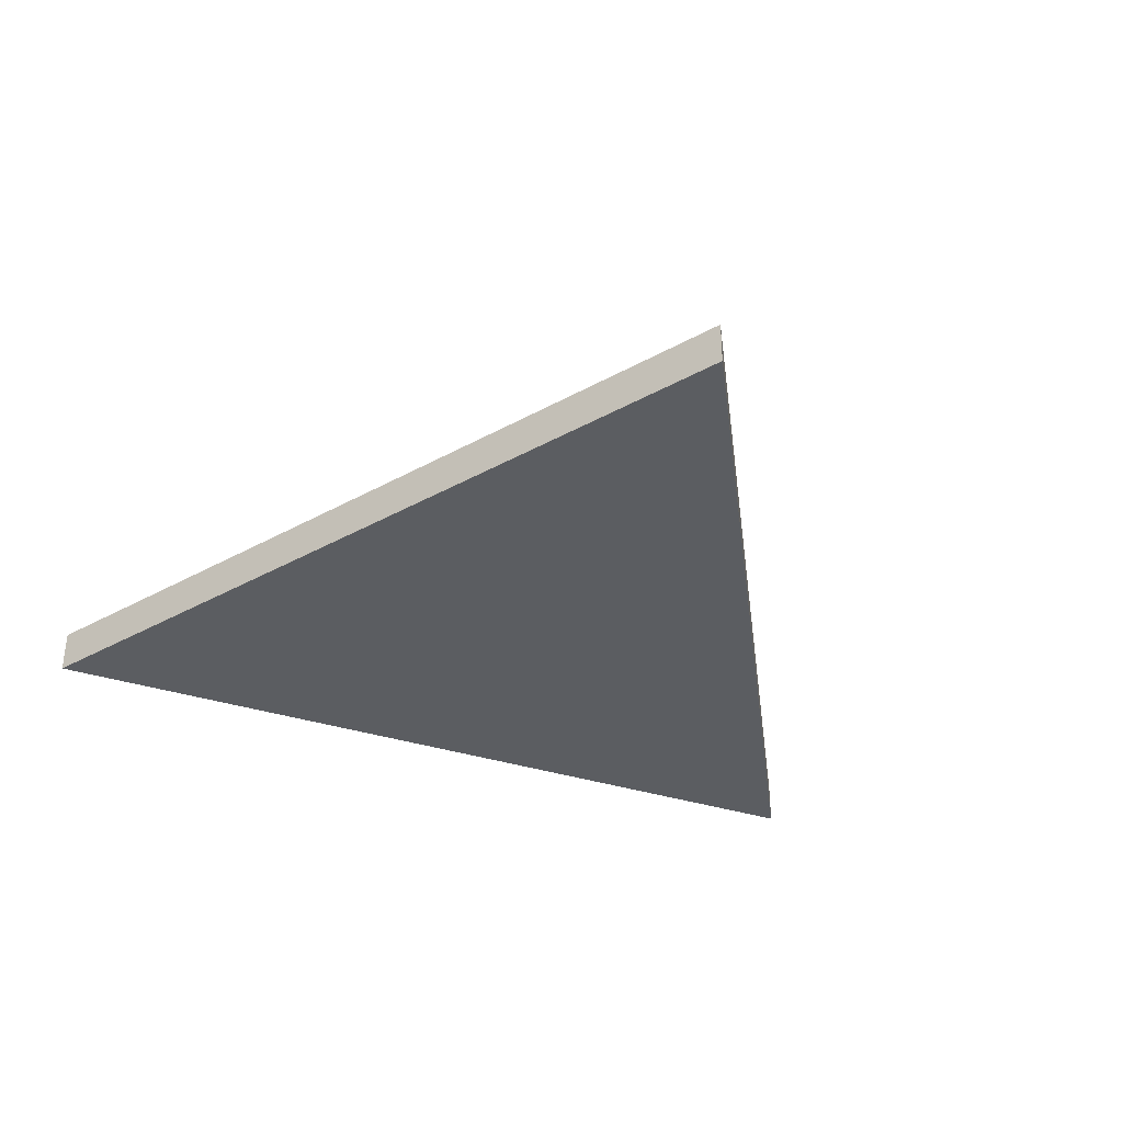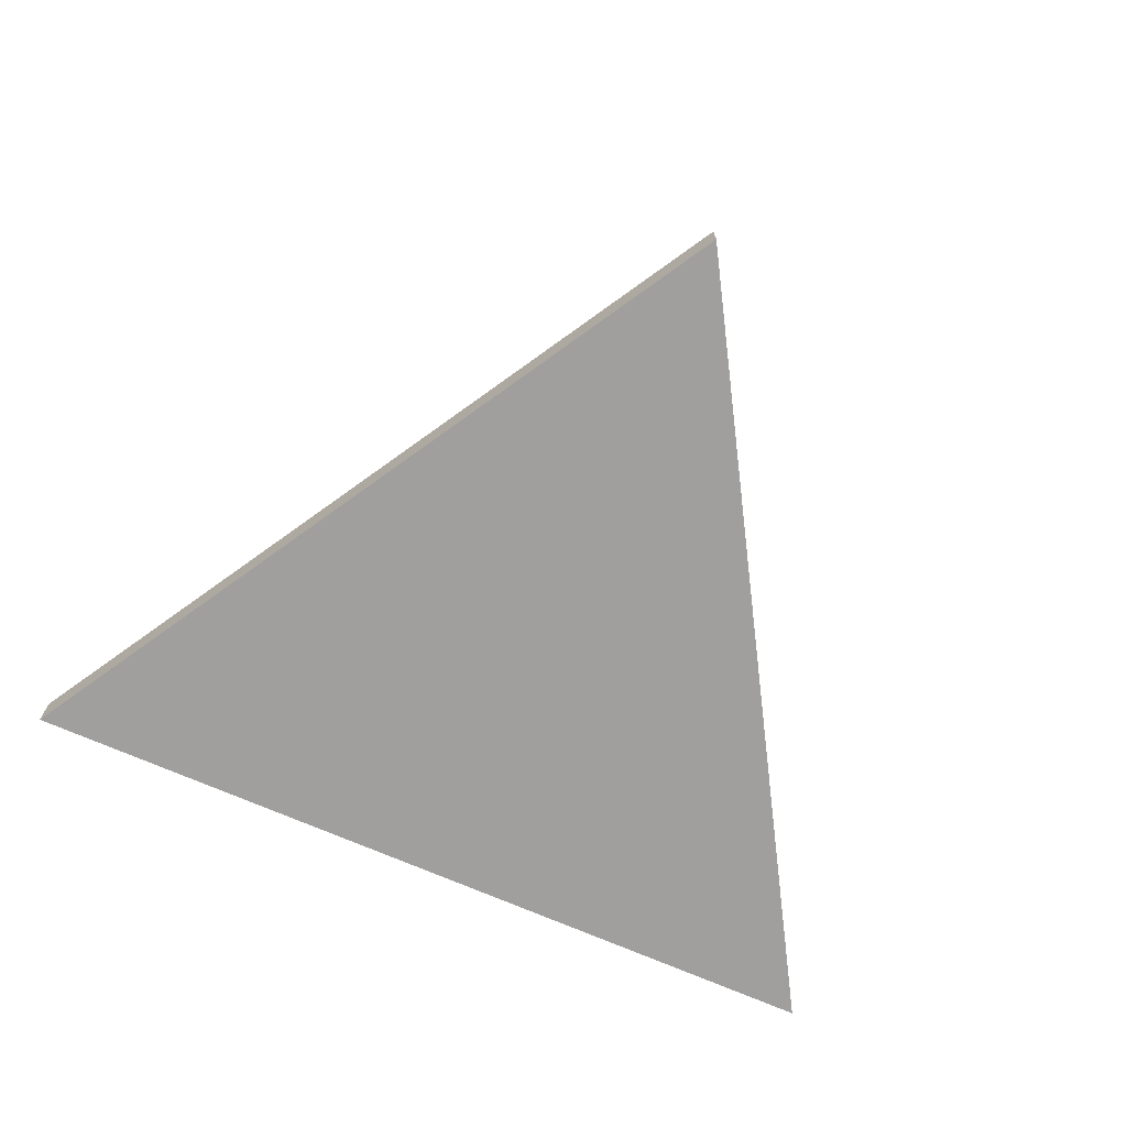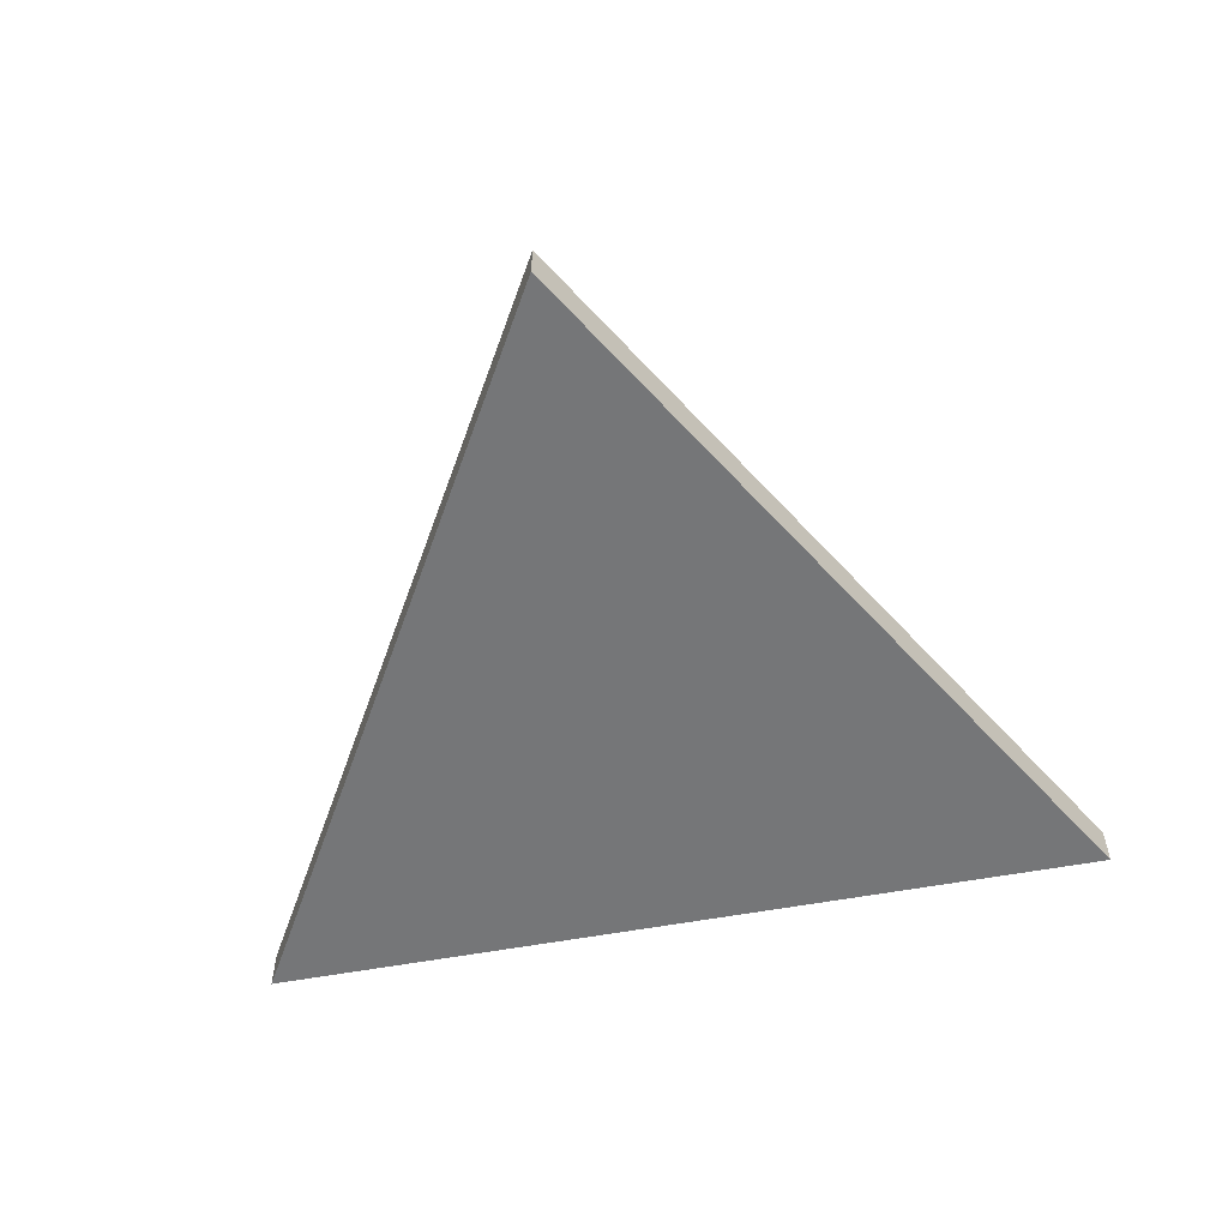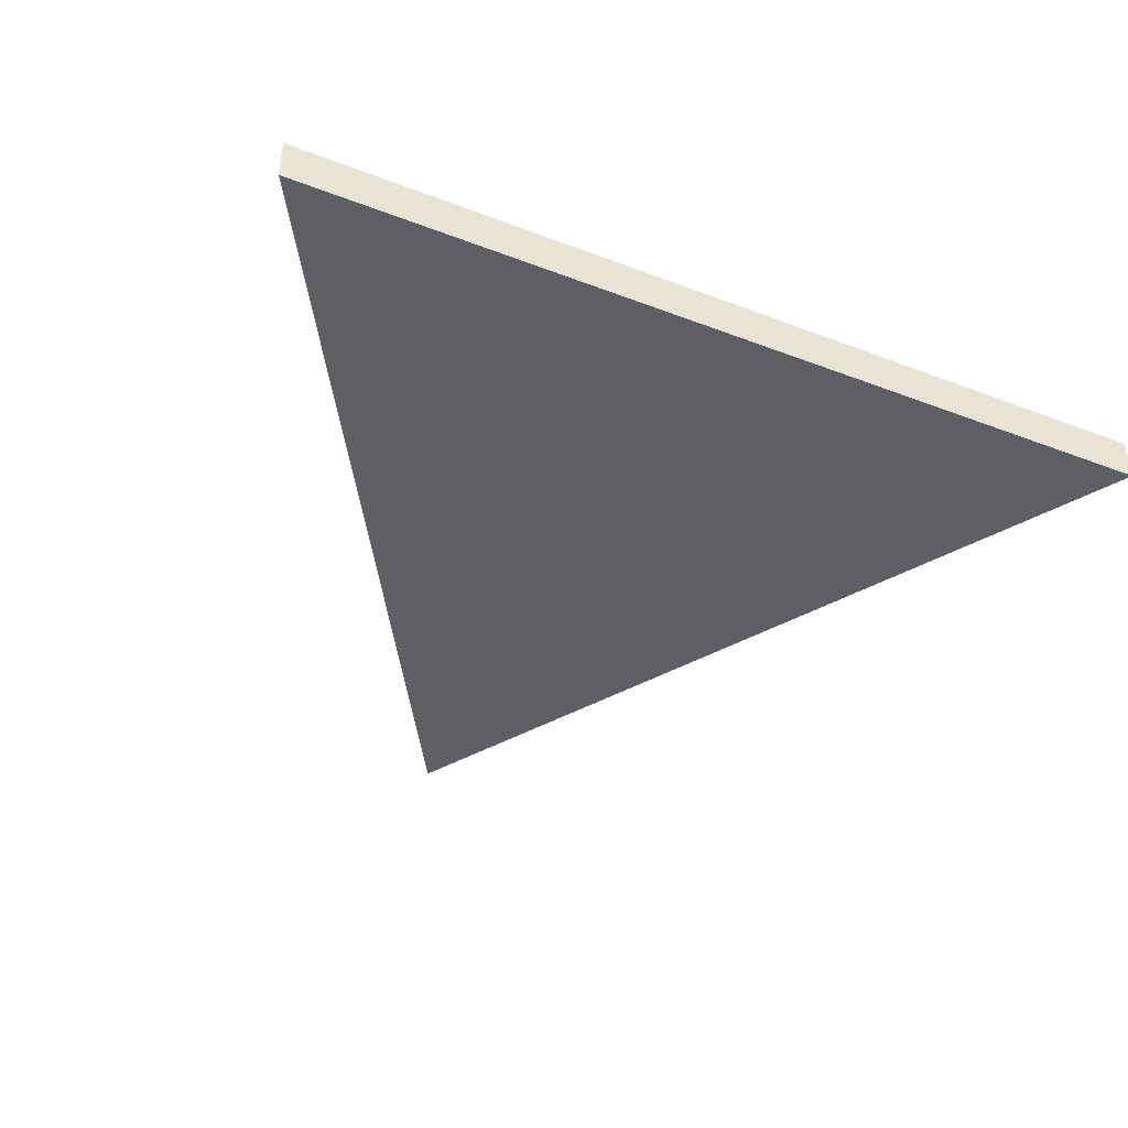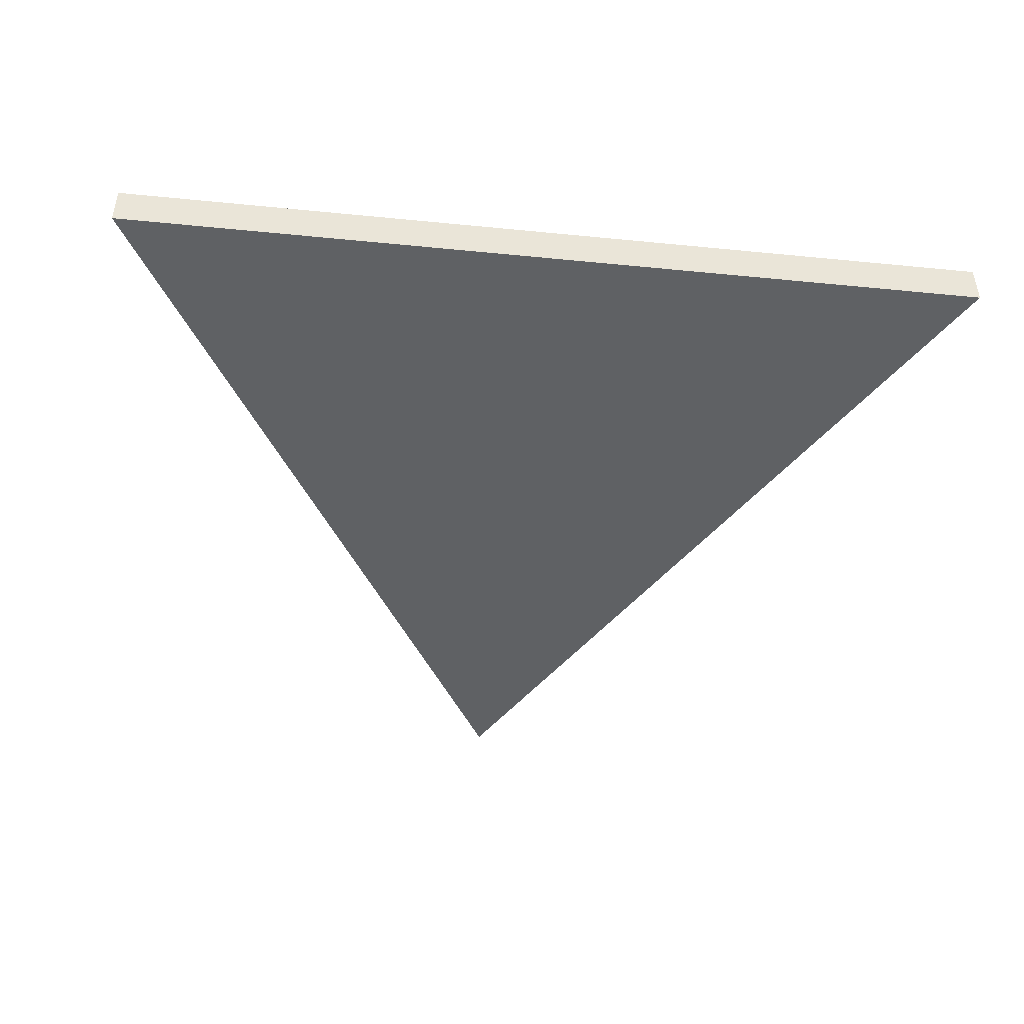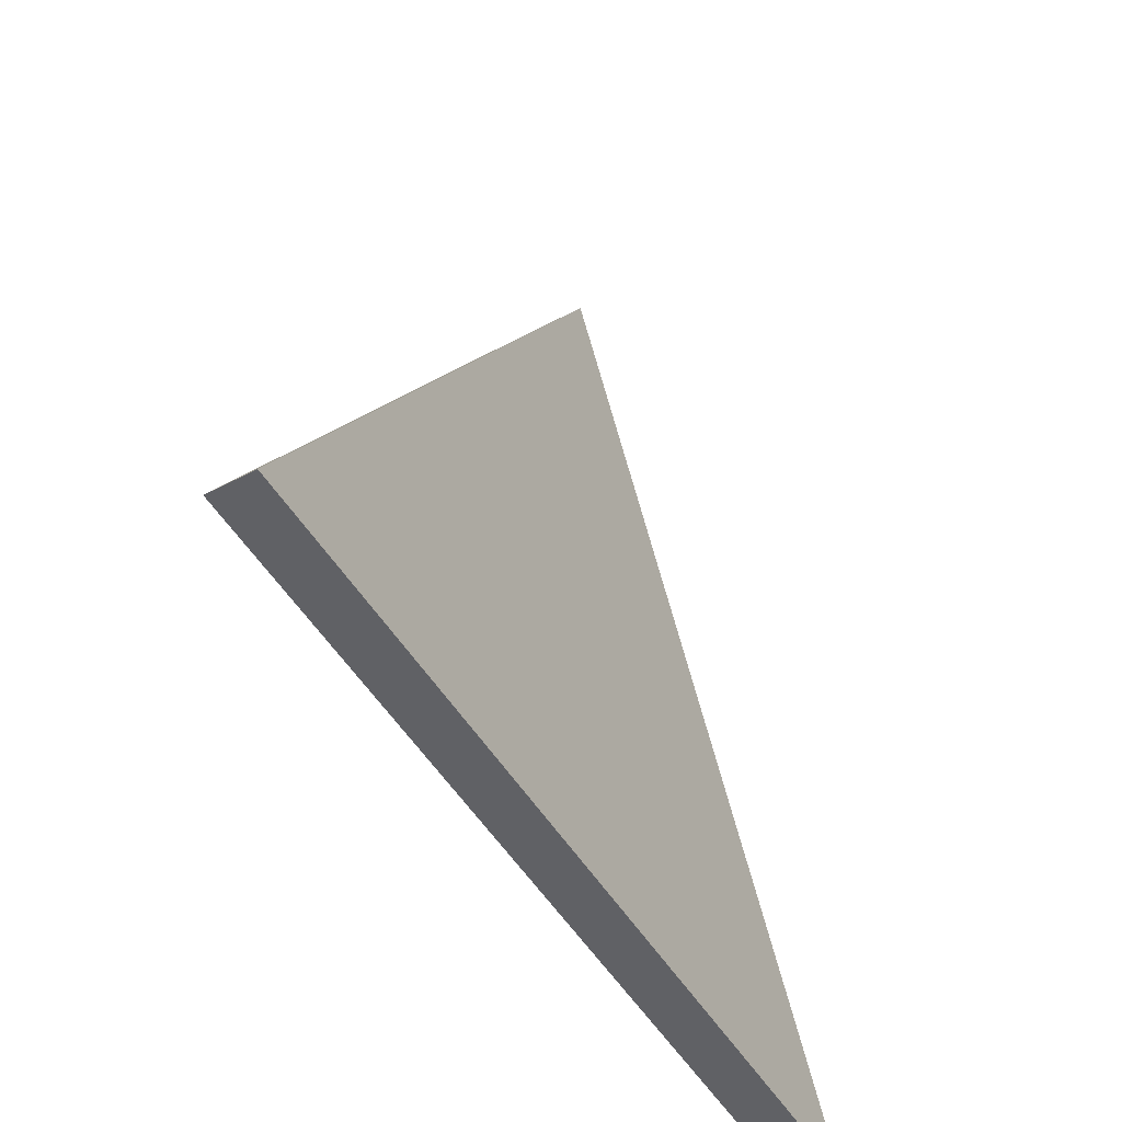
<metadata>
{"format":"obj","ext":"obj","renderer":"f3d","projection":"perspective","resolution":1024,"background":"white","views":[{"elev":-35.5,"azim":157.0,"up":"+Z"},{"elev":-71.3,"azim":156.4,"up":"+Z"},{"elev":-56.8,"azim":-169.0,"up":"+Z"},{"elev":-41.5,"azim":-24.8,"up":"+Z"},{"elev":-46.6,"azim":-6.4,"up":"+Z"},{"elev":-50.1,"azim":-60.0,"up":"+Y"}]}
</metadata>
<code>
o Object.1
v 70.59 0.000126 5.294
v 70.59 0.000102 -1.765
v 0.008194 120 -1.765
v 0.008209 120 5.294
v -70.58 -5.9e-05 5.295
v -70.58 -8.3e-05 -1.764
f 1 2 3
f 4 5 1
f 4 3 6
f 5 4 6
f 6 2 1
f 3 2 6
f 3 4 1
f 6 1 5

</code>
